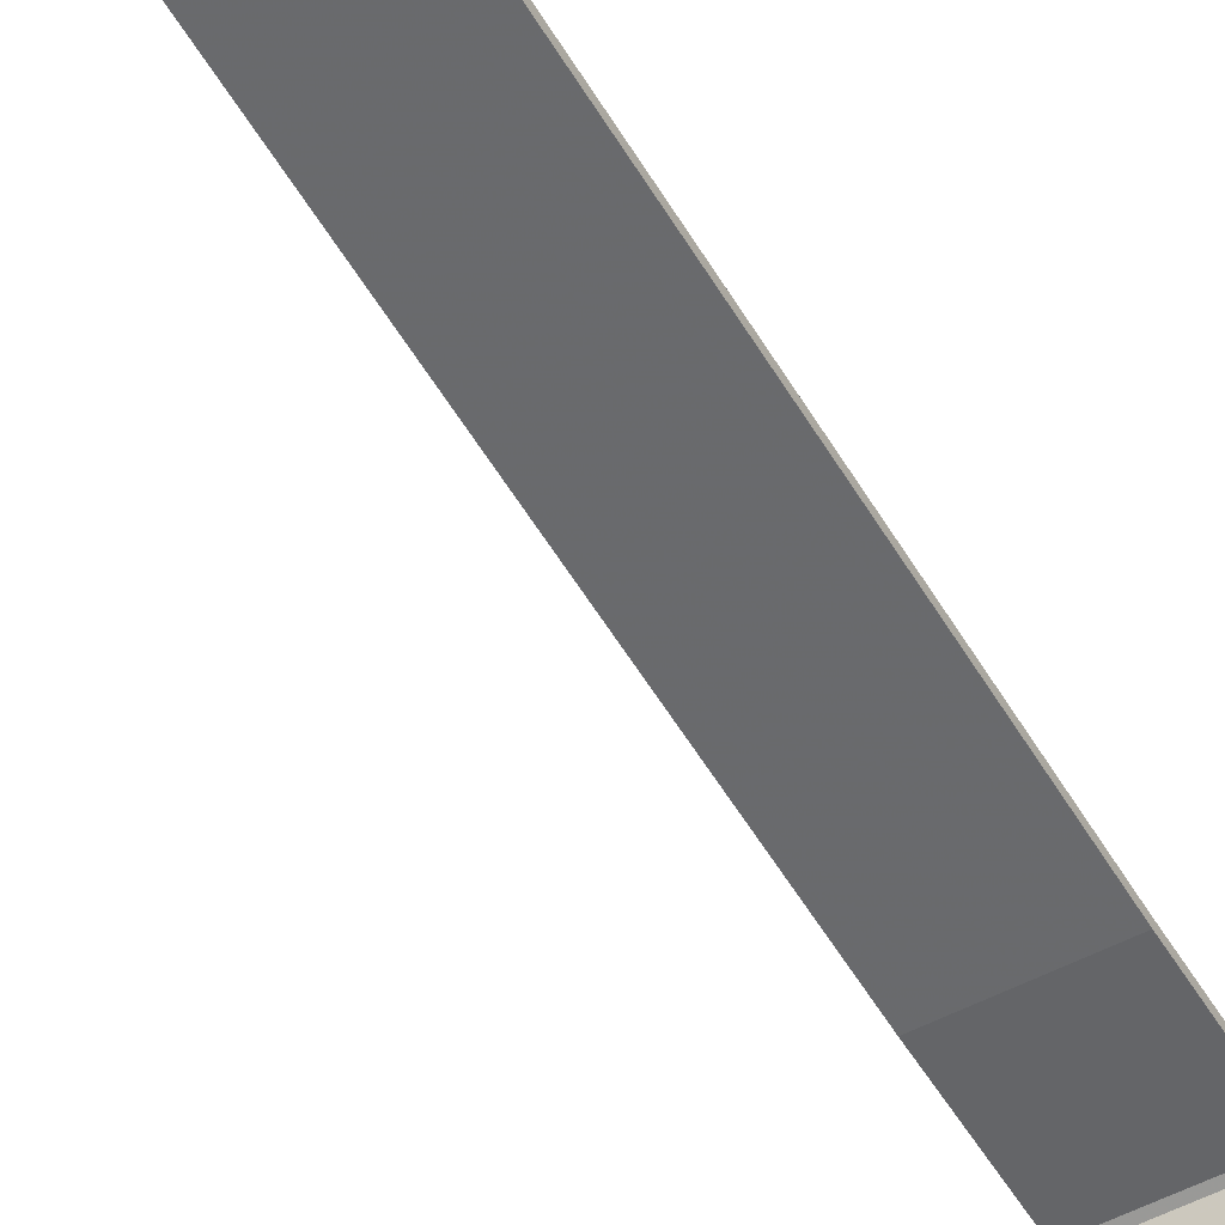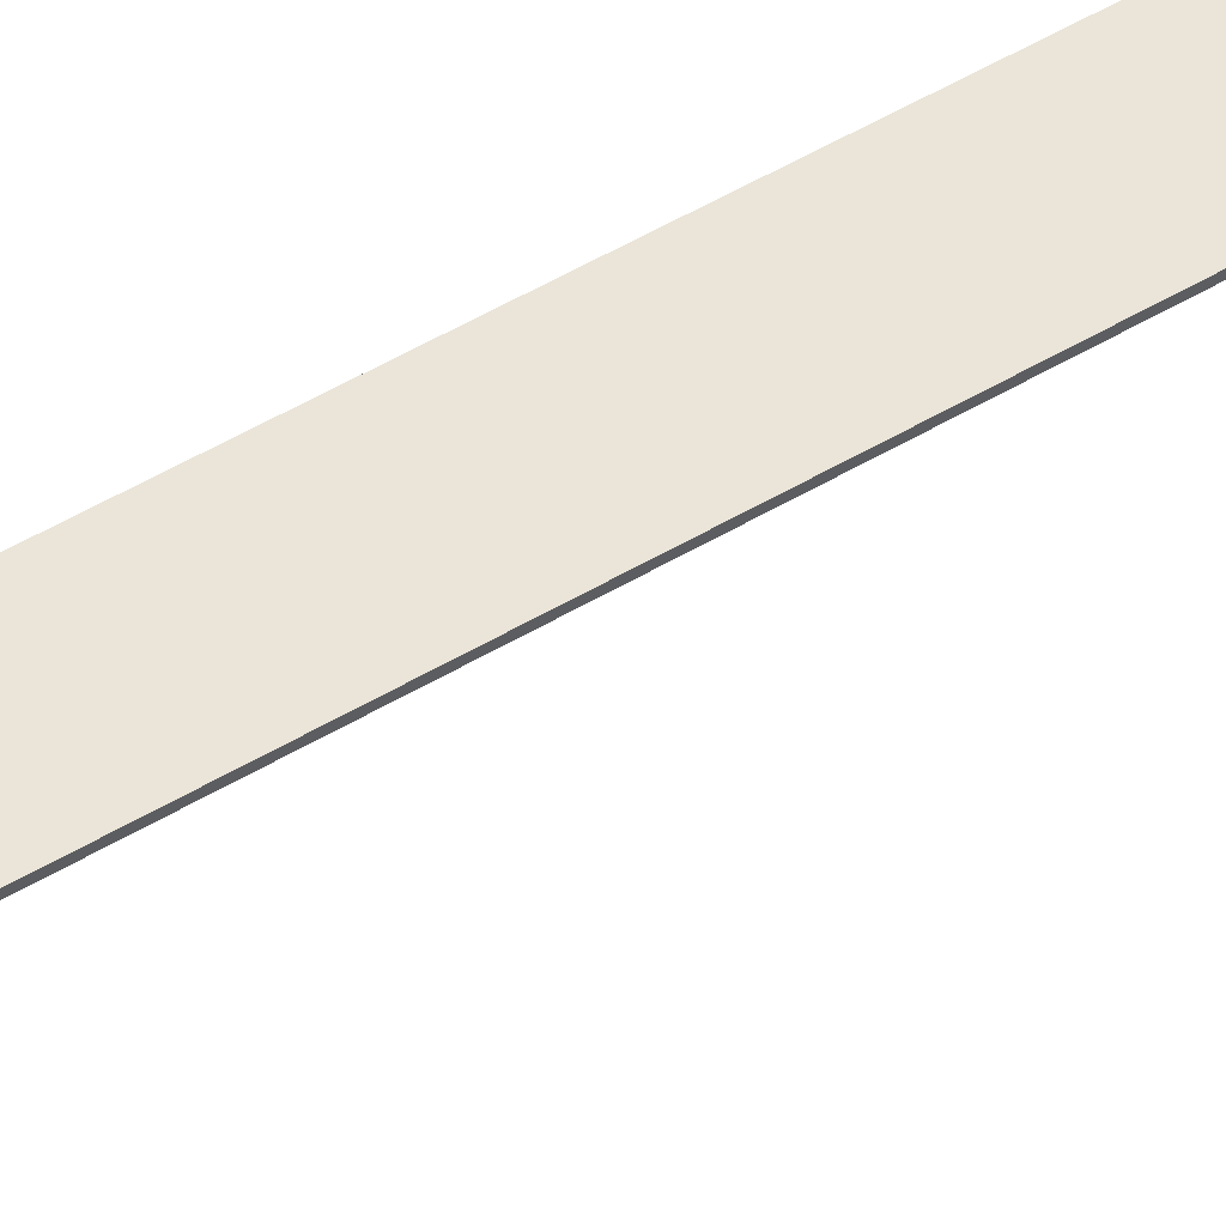
<metadata>
{"format":"obj","ext":"obj","renderer":"f3d","projection":"perspective","resolution":1024,"background":"white","views":[{"elev":-51.5,"azim":-150.3,"up":"+Y"},{"elev":60.9,"azim":-121.0,"up":"+Y"}]}
</metadata>
<code>
v 0.825 -2.225 5.35
v 0.825 -2.225 4.7
v 0.8 -2.225 4.7
v 0.8 -2.225 5.35
v 0.8 -2.225 5.35
v 0.8 -2.225 4.7
v 0.8 -2.075 4.7
v 0.8 -2.075 5.35
v 0.825 -2.225 4.7
v 0.825 -2.225 5.35
v 0.825 -2.075 5.35
v 0.825 -2.075 4.7
v 0.825 -2.225 5.35
v 0.8 -2.225 5.35
v 0.8 -2.075 5.35
v 0.825 -2.075 5.35
v 0.8 -2.225 4.7
v 0.825 -2.225 4.7
v 0.825 -2.075 4.7
v 0.8 -2.075 4.7
v 1.325 -2.225 5.35
v 1.325 -2.225 4.7
v 1.3 -2.225 4.7
v 1.3 -2.225 5.35
v 1.3 -2.225 5.35
v 1.3 -2.225 4.7
v 1.3 -2.075 4.7
v 1.3 -2.075 5.35
v 1.325 -2.225 4.7
v 1.325 -2.225 5.35
v 1.325 -2.075 5.35
v 1.325 -2.075 4.7
v 1.325 -2.225 5.35
v 1.3 -2.225 5.35
v 1.3 -2.075 5.35
v 1.325 -2.075 5.35
v 1.3 -2.225 4.7
v 1.325 -2.225 4.7
v 1.325 -2.075 4.7
v 1.3 -2.075 4.7
v 0.8146 -2.04 5.35
v 0.8 -2.075 5.35
v 0.8 -2.075 4.7
v 0.8146 -2.04 4.7
v 0.85 -2.025 5.35
v 0.8146 -2.04 5.35
v 0.8146 -2.04 4.7
v 0.85 -2.025 4.7
v 1.31 -2.04 5.35
v 1.325 -2.075 5.35
v 1.325 -2.075 4.7
v 1.31 -2.04 4.7
v 1.275 -2.025 5.35
v 1.31 -2.04 5.35
v 1.31 -2.04 4.7
v 1.275 -2.025 4.7
v 0.8323 -2.057 5.35
v 0.825 -2.075 5.35
v 0.825 -2.075 4.7
v 0.8323 -2.057 4.7
v 0.85 -2.05 5.35
v 0.8323 -2.057 5.35
v 0.8323 -2.057 4.7
v 0.85 -2.05 4.7
v 1.293 -2.057 5.35
v 1.3 -2.075 5.35
v 1.3 -2.075 4.7
v 1.293 -2.057 4.7
v 1.275 -2.05 5.35
v 1.293 -2.057 5.35
v 1.293 -2.057 4.7
v 1.275 -2.05 4.7
v 1.325 -2.075 5.35
v 1.325 -2.068 5.35
v 1.3 -2.072 5.35
v 1.3 -2.075 5.35
v 1.325 -2.068 5.35
v 1.323 -2.062 5.35
v 1.299 -2.069 5.35
v 1.3 -2.072 5.35
v 1.323 -2.062 5.35
v 1.321 -2.056 5.35
v 1.298 -2.065 5.35
v 1.299 -2.069 5.35
v 1.321 -2.056 5.35
v 1.318 -2.05 5.35
v 1.297 -2.062 5.35
v 1.298 -2.065 5.35
v 1.318 -2.05 5.35
v 1.315 -2.045 5.35
v 1.295 -2.06 5.35
v 1.297 -2.062 5.35
v 1.315 -2.045 5.35
v 1.31 -2.04 5.35
v 1.293 -2.057 5.35
v 1.295 -2.06 5.35
v 1.31 -2.04 5.35
v 1.305 -2.035 5.35
v 1.29 -2.055 5.35
v 1.293 -2.057 5.35
v 1.305 -2.035 5.35
v 1.3 -2.032 5.35
v 1.288 -2.053 5.35
v 1.29 -2.055 5.35
v 1.3 -2.032 5.35
v 1.294 -2.029 5.35
v 1.285 -2.052 5.35
v 1.288 -2.053 5.35
v 1.294 -2.029 5.35
v 1.288 -2.027 5.35
v 1.281 -2.051 5.35
v 1.285 -2.052 5.35
v 1.288 -2.027 5.35
v 1.282 -2.025 5.35
v 1.278 -2.05 5.35
v 1.281 -2.051 5.35
v 1.282 -2.025 5.35
v 1.275 -2.025 5.35
v 1.275 -2.05 5.35
v 1.278 -2.05 5.35
v 0.8 -2.075 5.35
v 0.8004 -2.068 5.35
v 0.8252 -2.072 5.35
v 0.825 -2.075 5.35
v 0.8004 -2.068 5.35
v 0.8017 -2.062 5.35
v 0.8259 -2.069 5.35
v 0.8252 -2.072 5.35
v 0.8017 -2.062 5.35
v 0.8038 -2.056 5.35
v 0.8269 -2.065 5.35
v 0.8259 -2.069 5.35
v 0.8038 -2.056 5.35
v 0.8067 -2.05 5.35
v 0.8284 -2.062 5.35
v 0.8269 -2.065 5.35
v 0.8067 -2.05 5.35
v 0.8103 -2.045 5.35
v 0.8302 -2.06 5.35
v 0.8284 -2.062 5.35
v 0.8103 -2.045 5.35
v 0.8146 -2.04 5.35
v 0.8323 -2.057 5.35
v 0.8302 -2.06 5.35
v 0.8146 -2.04 5.35
v 0.8196 -2.035 5.35
v 0.8348 -2.055 5.35
v 0.8323 -2.057 5.35
v 0.8196 -2.035 5.35
v 0.825 -2.032 5.35
v 0.8375 -2.053 5.35
v 0.8348 -2.055 5.35
v 0.825 -2.032 5.35
v 0.8309 -2.029 5.35
v 0.8404 -2.052 5.35
v 0.8375 -2.053 5.35
v 0.8309 -2.029 5.35
v 0.8371 -2.027 5.35
v 0.8435 -2.051 5.35
v 0.8404 -2.052 5.35
v 0.8371 -2.027 5.35
v 0.8435 -2.025 5.35
v 0.8467 -2.05 5.35
v 0.8435 -2.051 5.35
v 0.8435 -2.025 5.35
v 0.85 -2.025 5.35
v 0.85 -2.05 5.35
v 0.8467 -2.05 5.35
v 1.325 -2.075 4.7
v 1.325 -2.068 4.7
v 1.3 -2.072 4.7
v 1.3 -2.075 4.7
v 1.325 -2.068 4.7
v 1.323 -2.062 4.7
v 1.299 -2.069 4.7
v 1.3 -2.072 4.7
v 1.323 -2.062 4.7
v 1.321 -2.056 4.7
v 1.298 -2.065 4.7
v 1.299 -2.069 4.7
v 1.321 -2.056 4.7
v 1.318 -2.05 4.7
v 1.297 -2.062 4.7
v 1.298 -2.065 4.7
v 1.318 -2.05 4.7
v 1.315 -2.045 4.7
v 1.295 -2.06 4.7
v 1.297 -2.062 4.7
v 1.315 -2.045 4.7
v 1.31 -2.04 4.7
v 1.293 -2.057 4.7
v 1.295 -2.06 4.7
v 1.31 -2.04 4.7
v 1.305 -2.035 4.7
v 1.29 -2.055 4.7
v 1.293 -2.057 4.7
v 1.305 -2.035 4.7
v 1.3 -2.032 4.7
v 1.288 -2.053 4.7
v 1.29 -2.055 4.7
v 1.3 -2.032 4.7
v 1.294 -2.029 4.7
v 1.285 -2.052 4.7
v 1.288 -2.053 4.7
v 1.294 -2.029 4.7
v 1.288 -2.027 4.7
v 1.281 -2.051 4.7
v 1.285 -2.052 4.7
v 1.288 -2.027 4.7
v 1.282 -2.025 4.7
v 1.278 -2.05 4.7
v 1.281 -2.051 4.7
v 1.282 -2.025 4.7
v 1.275 -2.025 4.7
v 1.275 -2.05 4.7
v 1.278 -2.05 4.7
v 0.8 -2.075 4.7
v 0.8004 -2.068 4.7
v 0.8252 -2.072 4.7
v 0.825 -2.075 4.7
v 0.8004 -2.068 4.7
v 0.8017 -2.062 4.7
v 0.8259 -2.069 4.7
v 0.8252 -2.072 4.7
v 0.8017 -2.062 4.7
v 0.8038 -2.056 4.7
v 0.8269 -2.065 4.7
v 0.8259 -2.069 4.7
v 0.8038 -2.056 4.7
v 0.8067 -2.05 4.7
v 0.8284 -2.062 4.7
v 0.8269 -2.065 4.7
v 0.8067 -2.05 4.7
v 0.8103 -2.045 4.7
v 0.8302 -2.06 4.7
v 0.8284 -2.062 4.7
v 0.8103 -2.045 4.7
v 0.8146 -2.04 4.7
v 0.8323 -2.057 4.7
v 0.8302 -2.06 4.7
v 0.8146 -2.04 4.7
v 0.8196 -2.035 4.7
v 0.8348 -2.055 4.7
v 0.8323 -2.057 4.7
v 0.8196 -2.035 4.7
v 0.825 -2.032 4.7
v 0.8375 -2.053 4.7
v 0.8348 -2.055 4.7
v 0.825 -2.032 4.7
v 0.8309 -2.029 4.7
v 0.8404 -2.052 4.7
v 0.8375 -2.053 4.7
v 0.8309 -2.029 4.7
v 0.8371 -2.027 4.7
v 0.8435 -2.051 4.7
v 0.8404 -2.052 4.7
v 0.8371 -2.027 4.7
v 0.8435 -2.025 4.7
v 0.8467 -2.05 4.7
v 0.8435 -2.051 4.7
v 0.8435 -2.025 4.7
v 0.85 -2.025 4.7
v 0.85 -2.05 4.7
v 0.8467 -2.05 4.7
v 1.238 -2.035 4.665
v 1.238 -2 4.65
v 0.8875 -2 4.65
v 0.8875 -2.035 4.665
v 1.238 -2.05 4.7
v 1.238 -2.035 4.665
v 0.8875 -2.035 4.665
v 0.8875 -2.05 4.7
v 1.238 -2.018 4.682
v 1.238 -2 4.675
v 0.8875 -2 4.675
v 0.8875 -2.018 4.682
v 1.238 -2.025 4.7
v 1.238 -2.018 4.682
v 0.8875 -2.018 4.682
v 0.8875 -2.025 4.7
v 1.238 -2 4.65
v 1.238 -2.007 4.65
v 1.238 -2.003 4.675
v 1.238 -2 4.675
v 1.238 -2.007 4.65
v 1.238 -2.013 4.652
v 1.238 -2.006 4.676
v 1.238 -2.003 4.675
v 1.238 -2.013 4.652
v 1.238 -2.019 4.654
v 1.238 -2.01 4.677
v 1.238 -2.006 4.676
v 1.238 -2.019 4.654
v 1.238 -2.025 4.657
v 1.238 -2.013 4.678
v 1.238 -2.01 4.677
v 1.238 -2.025 4.657
v 1.238 -2.03 4.66
v 1.238 -2.015 4.68
v 1.238 -2.013 4.678
v 1.238 -2.03 4.66
v 1.238 -2.035 4.665
v 1.238 -2.018 4.682
v 1.238 -2.015 4.68
v 1.238 -2.035 4.665
v 1.238 -2.04 4.67
v 1.238 -2.02 4.685
v 1.238 -2.018 4.682
v 1.238 -2.04 4.67
v 1.238 -2.043 4.675
v 1.238 -2.022 4.688
v 1.238 -2.02 4.685
v 1.238 -2.043 4.675
v 1.238 -2.046 4.681
v 1.238 -2.023 4.69
v 1.238 -2.022 4.688
v 1.238 -2.046 4.681
v 1.238 -2.048 4.687
v 1.238 -2.024 4.694
v 1.238 -2.023 4.69
v 1.238 -2.048 4.687
v 1.238 -2.05 4.693
v 1.238 -2.025 4.697
v 1.238 -2.024 4.694
v 1.238 -2.05 4.693
v 1.238 -2.05 4.7
v 1.238 -2.025 4.7
v 1.238 -2.025 4.697
v 0.8875 -2 4.65
v 0.8875 -2.007 4.65
v 0.8875 -2.003 4.675
v 0.8875 -2 4.675
v 0.8875 -2.007 4.65
v 0.8875 -2.013 4.652
v 0.8875 -2.006 4.676
v 0.8875 -2.003 4.675
v 0.8875 -2.013 4.652
v 0.8875 -2.019 4.654
v 0.8875 -2.01 4.677
v 0.8875 -2.006 4.676
v 0.8875 -2.019 4.654
v 0.8875 -2.025 4.657
v 0.8875 -2.013 4.678
v 0.8875 -2.01 4.677
v 0.8875 -2.025 4.657
v 0.8875 -2.03 4.66
v 0.8875 -2.015 4.68
v 0.8875 -2.013 4.678
v 0.8875 -2.03 4.66
v 0.8875 -2.035 4.665
v 0.8875 -2.018 4.682
v 0.8875 -2.015 4.68
v 0.8875 -2.035 4.665
v 0.8875 -2.04 4.67
v 0.8875 -2.02 4.685
v 0.8875 -2.018 4.682
v 0.8875 -2.04 4.67
v 0.8875 -2.043 4.675
v 0.8875 -2.022 4.688
v 0.8875 -2.02 4.685
v 0.8875 -2.043 4.675
v 0.8875 -2.046 4.681
v 0.8875 -2.023 4.69
v 0.8875 -2.022 4.688
v 0.8875 -2.046 4.681
v 0.8875 -2.048 4.687
v 0.8875 -2.024 4.694
v 0.8875 -2.023 4.69
v 0.8875 -2.048 4.687
v 0.8875 -2.05 4.693
v 0.8875 -2.025 4.697
v 0.8875 -2.024 4.694
v 0.8875 -2.05 4.693
v 0.8875 -2.05 4.7
v 0.8875 -2.025 4.7
v 0.8875 -2.025 4.697
v 0.8875 -2.025 5.45
v 0.8875 -2.05 5.45
v 1.238 -2.05 5.45
v 1.238 -2.025 5.45
v 1.238 -2.025 5.45
v 1.238 -2.05 5.45
v 1.238 -2.05 5.35
v 1.238 -2.025 5.35
v 0.8875 -2.05 5.45
v 0.8875 -2.025 5.45
v 0.8875 -2.025 5.35
v 0.8875 -2.05 5.35
v 0.8875 -2.025 5.45
v 1.238 -2.025 5.45
v 1.238 -2.025 5.35
v 0.8875 -2.025 5.35
v 1.238 -2.05 5.45
v 0.8875 -2.05 5.45
v 0.8875 -2.05 5.35
v 1.238 -2.05 5.35
v 1.275 -2.025 4.7
v 1.238 -2.025 4.7
v 1.238 -2.025 5.35
v 1.275 -2.025 5.35
v 1.275 -2.05 4.7
v 1.238 -2.05 4.7
v 1.238 -2.025 4.7
v 1.275 -2.025 4.7
v 1.275 -2.05 5.35
v 1.238 -2.05 5.35
v 1.238 -2.05 4.7
v 1.275 -2.05 4.7
v 1.275 -2.025 5.35
v 1.238 -2.025 5.35
v 1.238 -2.05 5.35
v 1.275 -2.05 5.35
v 0.8875 -2.025 4.7
v 0.85 -2.025 4.7
v 0.85 -2.025 5.35
v 0.8875 -2.025 5.35
v 0.8875 -2.05 4.7
v 0.85 -2.05 4.7
v 0.85 -2.025 4.7
v 0.8875 -2.025 4.7
v 0.8875 -2.05 5.35
v 0.85 -2.05 5.35
v 0.85 -2.05 4.7
v 0.8875 -2.05 4.7
v 0.8875 -2.025 5.35
v 0.85 -2.025 5.35
v 0.85 -2.05 5.35
v 0.8875 -2.05 5.35
v 0.8875 -2.05 5.35
v 0.8875 -2.05 4.7
v 1.238 -2.05 4.7
v 1.238 -2.05 5.35
v 0.8875 -2.025 4.7
v 0.8875 -2.025 5.35
v 1.238 -2.025 5.35
v 1.238 -2.025 4.7
v 0.8875 -1.4 4.65
v 0.8875 -2 4.65
v 1.238 -2 4.65
v 1.238 -1.4 4.65
v 0.8875 -1.4 4.675
v 0.8875 -2 4.675
v 0.8875 -2 4.65
v 0.8875 -1.4 4.65
v 1.238 -1.4 4.675
v 1.238 -2 4.675
v 0.8875 -2 4.675
v 0.8875 -1.4 4.675
v 1.238 -1.4 4.65
v 1.238 -2 4.65
v 1.238 -2 4.675
v 1.238 -1.4 4.675
v 1.238 -1.365 4.66
v 1.238 -1.4 4.675
v 0.8875 -1.4 4.675
v 0.8875 -1.365 4.66
v 1.238 -1.35 4.625
v 1.238 -1.365 4.66
v 0.8875 -1.365 4.66
v 0.8875 -1.35 4.625
v 1.238 -1.382 4.643
v 1.238 -1.4 4.65
v 0.8875 -1.4 4.65
v 0.8875 -1.382 4.643
v 1.238 -1.375 4.625
v 1.238 -1.382 4.643
v 0.8875 -1.382 4.643
v 0.8875 -1.375 4.625
v 1.238 -1.4 4.675
v 1.238 -1.393 4.675
v 1.238 -1.397 4.65
v 1.238 -1.4 4.65
v 1.238 -1.393 4.675
v 1.238 -1.387 4.673
v 1.238 -1.394 4.649
v 1.238 -1.397 4.65
v 1.238 -1.387 4.673
v 1.238 -1.381 4.671
v 1.238 -1.39 4.648
v 1.238 -1.394 4.649
v 1.238 -1.381 4.671
v 1.238 -1.375 4.668
v 1.238 -1.387 4.647
v 1.238 -1.39 4.648
v 1.238 -1.375 4.668
v 1.238 -1.37 4.665
v 1.238 -1.385 4.645
v 1.238 -1.387 4.647
v 1.238 -1.37 4.665
v 1.238 -1.365 4.66
v 1.238 -1.382 4.643
v 1.238 -1.385 4.645
v 1.238 -1.365 4.66
v 1.238 -1.36 4.655
v 1.238 -1.38 4.64
v 1.238 -1.382 4.643
v 1.238 -1.36 4.655
v 1.238 -1.357 4.65
v 1.238 -1.378 4.638
v 1.238 -1.38 4.64
v 1.238 -1.357 4.65
v 1.238 -1.354 4.644
v 1.238 -1.377 4.635
v 1.238 -1.378 4.638
v 1.238 -1.354 4.644
v 1.238 -1.352 4.638
v 1.238 -1.376 4.631
v 1.238 -1.377 4.635
v 1.238 -1.352 4.638
v 1.238 -1.35 4.632
v 1.238 -1.375 4.628
v 1.238 -1.376 4.631
v 1.238 -1.35 4.632
v 1.238 -1.35 4.625
v 1.238 -1.375 4.625
v 1.238 -1.375 4.628
v 0.8875 -1.4 4.675
v 0.8875 -1.393 4.675
v 0.8875 -1.397 4.65
v 0.8875 -1.4 4.65
v 0.8875 -1.393 4.675
v 0.8875 -1.387 4.673
v 0.8875 -1.394 4.649
v 0.8875 -1.397 4.65
v 0.8875 -1.387 4.673
v 0.8875 -1.381 4.671
v 0.8875 -1.39 4.648
v 0.8875 -1.394 4.649
v 0.8875 -1.381 4.671
v 0.8875 -1.375 4.668
v 0.8875 -1.387 4.647
v 0.8875 -1.39 4.648
v 0.8875 -1.375 4.668
v 0.8875 -1.37 4.665
v 0.8875 -1.385 4.645
v 0.8875 -1.387 4.647
v 0.8875 -1.37 4.665
v 0.8875 -1.365 4.66
v 0.8875 -1.382 4.643
v 0.8875 -1.385 4.645
v 0.8875 -1.365 4.66
v 0.8875 -1.36 4.655
v 0.8875 -1.38 4.64
v 0.8875 -1.382 4.643
v 0.8875 -1.36 4.655
v 0.8875 -1.357 4.65
v 0.8875 -1.378 4.638
v 0.8875 -1.38 4.64
v 0.8875 -1.357 4.65
v 0.8875 -1.354 4.644
v 0.8875 -1.377 4.635
v 0.8875 -1.378 4.638
v 0.8875 -1.354 4.644
v 0.8875 -1.352 4.638
v 0.8875 -1.376 4.631
v 0.8875 -1.377 4.635
v 0.8875 -1.352 4.638
v 0.8875 -1.35 4.632
v 0.8875 -1.375 4.628
v 0.8875 -1.376 4.631
v 0.8875 -1.35 4.632
v 0.8875 -1.35 4.625
v 0.8875 -1.375 4.625
v 0.8875 -1.375 4.628
v 0.8875 -1.375 4.225
v 0.8875 -1.375 4.625
v 1.238 -1.375 4.625
v 1.238 -1.375 4.225
v 0.8875 -1.35 4.225
v 0.8875 -1.35 4.625
v 0.8875 -1.375 4.625
v 0.8875 -1.375 4.225
v 1.238 -1.35 4.225
v 1.238 -1.35 4.625
v 0.8875 -1.35 4.625
v 0.8875 -1.35 4.225
v 1.238 -1.375 4.225
v 1.238 -1.375 4.625
v 1.238 -1.35 4.625
v 1.238 -1.35 4.225
v 0.8875 -1.312 2.225
v 0.8875 -1.375 4.225
v 1.238 -1.375 4.225
v 1.238 -1.312 2.225
v 0.8875 -1.288 2.225
v 0.8875 -1.35 4.225
v 0.8875 -1.375 4.225
v 0.8875 -1.312 2.225
v 1.238 -1.288 2.225
v 1.238 -1.35 4.225
v 0.8875 -1.35 4.225
v 0.8875 -1.288 2.225
v 1.238 -1.312 2.225
v 1.238 -1.375 4.225
v 1.238 -1.35 4.225
v 1.238 -1.288 2.225
v 1.238 -1.337 0.975
v 1.238 -1.312 0.975
v 0.8875 -1.312 0.975
v 0.8875 -1.337 0.975
v 0.8875 -1.337 0.975
v 0.8875 -1.312 0.975
v 0.8875 -1.288 2.225
v 0.8875 -1.312 2.225
v 1.238 -1.312 0.975
v 1.238 -1.337 0.975
v 1.238 -1.312 2.225
v 1.238 -1.288 2.225
v 1.238 -1.337 0.975
v 0.8875 -1.337 0.975
v 0.8875 -1.312 2.225
v 1.238 -1.312 2.225
v 0.8875 -1.312 0.975
v 1.238 -1.312 0.975
v 1.238 -1.288 2.225
v 0.8875 -1.288 2.225
g mesh8038553
f 1 3 2
f 3 1 4
g mesh8038554
f 5 7 6
f 7 5 8
g mesh8038555
f 9 11 10
f 11 9 12
g mesh8038556
f 13 15 14
f 15 13 16
f 17 19 18
f 19 17 20
g mesh8038558
f 21 23 22
f 23 21 24
g mesh8038559
f 25 27 26
f 27 25 28
g mesh8038560
f 29 31 30
f 31 29 32
g mesh8038561
f 33 35 34
f 35 33 36
f 37 39 38
f 39 37 40
g mesh8038565
f 41 43 42
f 43 41 44
f 45 47 46
f 47 45 48
g mesh8038571
f 49 50 51
f 51 52 49
f 53 54 55
f 55 56 53
g mesh8038577
f 57 58 59
f 59 60 57
f 61 62 63
f 63 64 61
g mesh8038583
f 65 67 66
f 67 65 68
f 69 71 70
f 71 69 72
g mesh8038587
f 73 74 75
f 75 76 73
f 77 78 79
f 79 80 77
f 81 82 83
f 83 84 81
f 85 86 87
f 87 88 85
f 89 90 91
f 91 92 89
f 93 94 95
f 95 96 93
f 97 98 99
f 99 100 97
f 101 102 103
f 103 104 101
f 105 106 107
f 107 108 105
f 109 110 111
f 111 112 109
f 113 114 115
f 115 116 113
f 117 118 119
f 119 120 117
g mesh8038589
f 121 123 122
f 123 121 124
f 125 127 126
f 127 125 128
f 129 131 130
f 131 129 132
f 133 135 134
f 135 133 136
f 137 139 138
f 139 137 140
f 141 143 142
f 143 141 144
f 145 147 146
f 147 145 148
f 149 151 150
f 151 149 152
f 153 155 154
f 155 153 156
f 157 159 158
f 159 157 160
f 161 163 162
f 163 161 164
f 165 167 166
f 167 165 168
g mesh8038591
f 169 171 170
f 171 169 172
f 173 175 174
f 175 173 176
f 177 179 178
f 179 177 180
f 181 183 182
f 183 181 184
f 185 187 186
f 187 185 188
f 189 191 190
f 191 189 192
f 193 195 194
f 195 193 196
f 197 199 198
f 199 197 200
f 201 203 202
f 203 201 204
f 205 207 206
f 207 205 208
f 209 211 210
f 211 209 212
f 213 215 214
f 215 213 216
g mesh8038593
f 217 218 219
f 219 220 217
f 221 222 223
f 223 224 221
f 225 226 227
f 227 228 225
f 229 230 231
f 231 232 229
f 233 234 235
f 235 236 233
f 237 238 239
f 239 240 237
f 241 242 243
f 243 244 241
f 245 246 247
f 247 248 245
f 249 250 251
f 251 252 249
f 253 254 255
f 255 256 253
f 257 258 259
f 259 260 257
f 261 262 263
f 263 264 261
g mesh8038598
f 265 267 266
f 267 265 268
f 269 271 270
f 271 269 272
g mesh8038604
f 273 274 275
f 275 276 273
f 277 278 279
f 279 280 277
g mesh8038608
f 281 283 282
f 283 281 284
f 285 287 286
f 287 285 288
f 289 291 290
f 291 289 292
f 293 295 294
f 295 293 296
f 297 299 298
f 299 297 300
f 301 303 302
f 303 301 304
f 305 307 306
f 307 305 308
f 309 311 310
f 311 309 312
f 313 315 314
f 315 313 316
f 317 319 318
f 319 317 320
f 321 323 322
f 323 321 324
f 325 327 326
f 327 325 328
g mesh8038610
f 329 330 331
f 331 332 329
f 333 334 335
f 335 336 333
f 337 338 339
f 339 340 337
f 341 342 343
f 343 344 341
f 345 346 347
f 347 348 345
f 349 350 351
f 351 352 349
f 353 354 355
f 355 356 353
f 357 358 359
f 359 360 357
f 361 362 363
f 363 364 361
f 365 366 367
f 367 368 365
f 369 370 371
f 371 372 369
f 373 374 375
f 375 376 373
g mesh8038612
f 377 378 379
f 379 380 377
g mesh8038613
f 381 382 383
f 383 384 381
g mesh8038614
f 385 386 387
f 387 388 385
g mesh8038615
f 389 390 391
f 391 392 389
f 393 394 395
f 395 396 393
g mesh8038617
f 397 398 399
f 399 400 397
f 401 402 403
f 403 404 401
f 405 406 407
f 407 408 405
f 409 410 411
f 411 412 409
g mesh8038619
f 413 414 415
f 415 416 413
f 417 418 419
f 419 420 417
f 421 422 423
f 423 424 421
f 425 426 427
f 427 428 425
f 429 430 431
f 431 432 429
f 433 434 435
f 435 436 433
g mesh8038621
f 437 439 438
f 439 437 440
f 441 443 442
f 443 441 444
f 445 447 446
f 447 445 448
f 449 451 450
f 451 449 452
g mesh8038625
f 453 455 454
f 455 453 456
f 457 459 458
f 459 457 460
g mesh8038631
f 461 462 463
f 463 464 461
f 465 466 467
f 467 468 465
g mesh8038635
f 469 471 470
f 471 469 472
f 473 475 474
f 475 473 476
f 477 479 478
f 479 477 480
f 481 483 482
f 483 481 484
f 485 487 486
f 487 485 488
f 489 491 490
f 491 489 492
f 493 495 494
f 495 493 496
f 497 499 498
f 499 497 500
f 501 503 502
f 503 501 504
f 505 507 506
f 507 505 508
f 509 511 510
f 511 509 512
f 513 515 514
f 515 513 516
g mesh8038637
f 517 518 519
f 519 520 517
f 521 522 523
f 523 524 521
f 525 526 527
f 527 528 525
f 529 530 531
f 531 532 529
f 533 534 535
f 535 536 533
f 537 538 539
f 539 540 537
f 541 542 543
f 543 544 541
f 545 546 547
f 547 548 545
f 549 550 551
f 551 552 549
f 553 554 555
f 555 556 553
f 557 558 559
f 559 560 557
f 561 562 563
f 563 564 561
g mesh8038639
f 565 567 566
f 567 565 568
f 569 571 570
f 571 569 572
f 573 575 574
f 575 573 576
f 577 579 578
f 579 577 580
g mesh8038641
f 581 583 582
f 583 581 584
f 585 587 586
f 587 585 588
f 589 591 590
f 591 589 592
f 593 595 594
f 595 593 596
g mesh8038643
f 597 599 598
f 599 597 600
g mesh8038644
f 601 603 602
f 603 601 604
g mesh8038645
f 605 607 606
f 607 605 608
g mesh8038646
f 609 611 610
f 611 609 612
f 613 615 614
f 615 613 616

</code>
